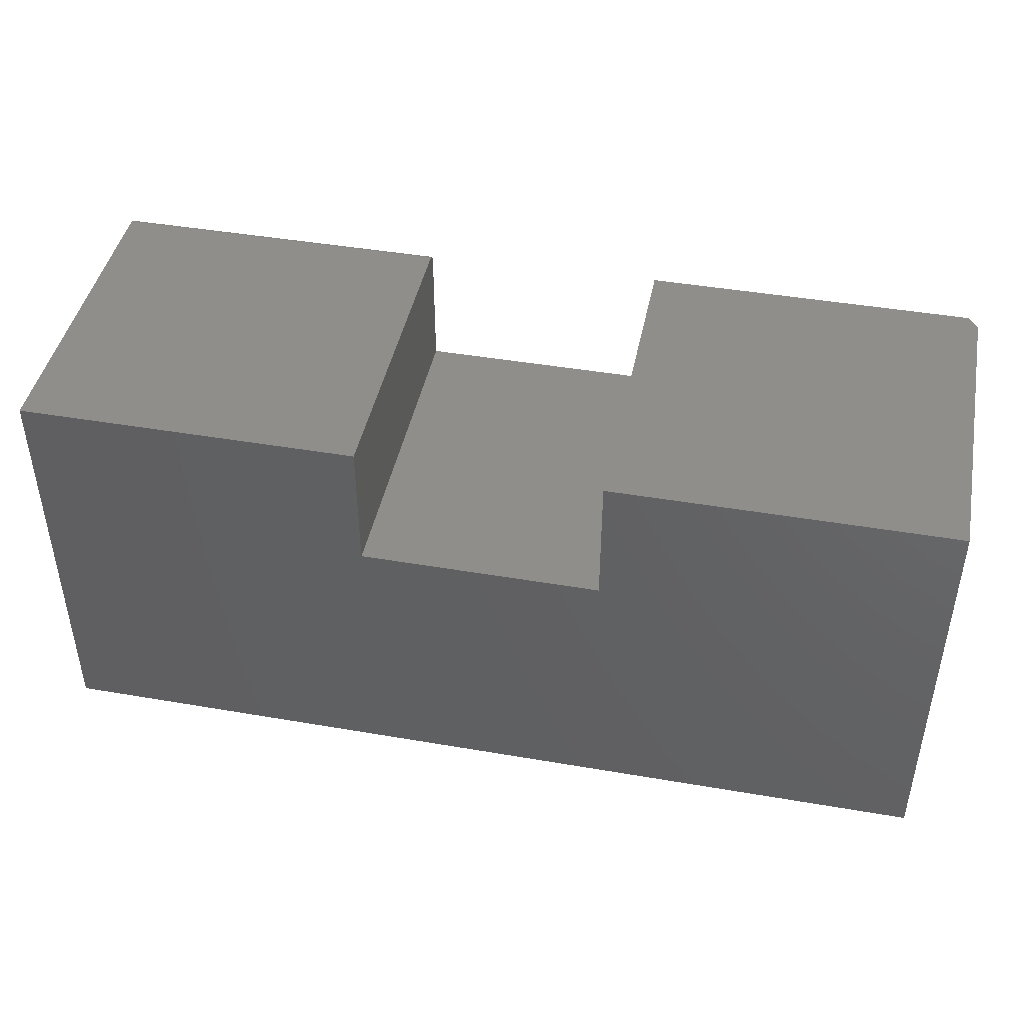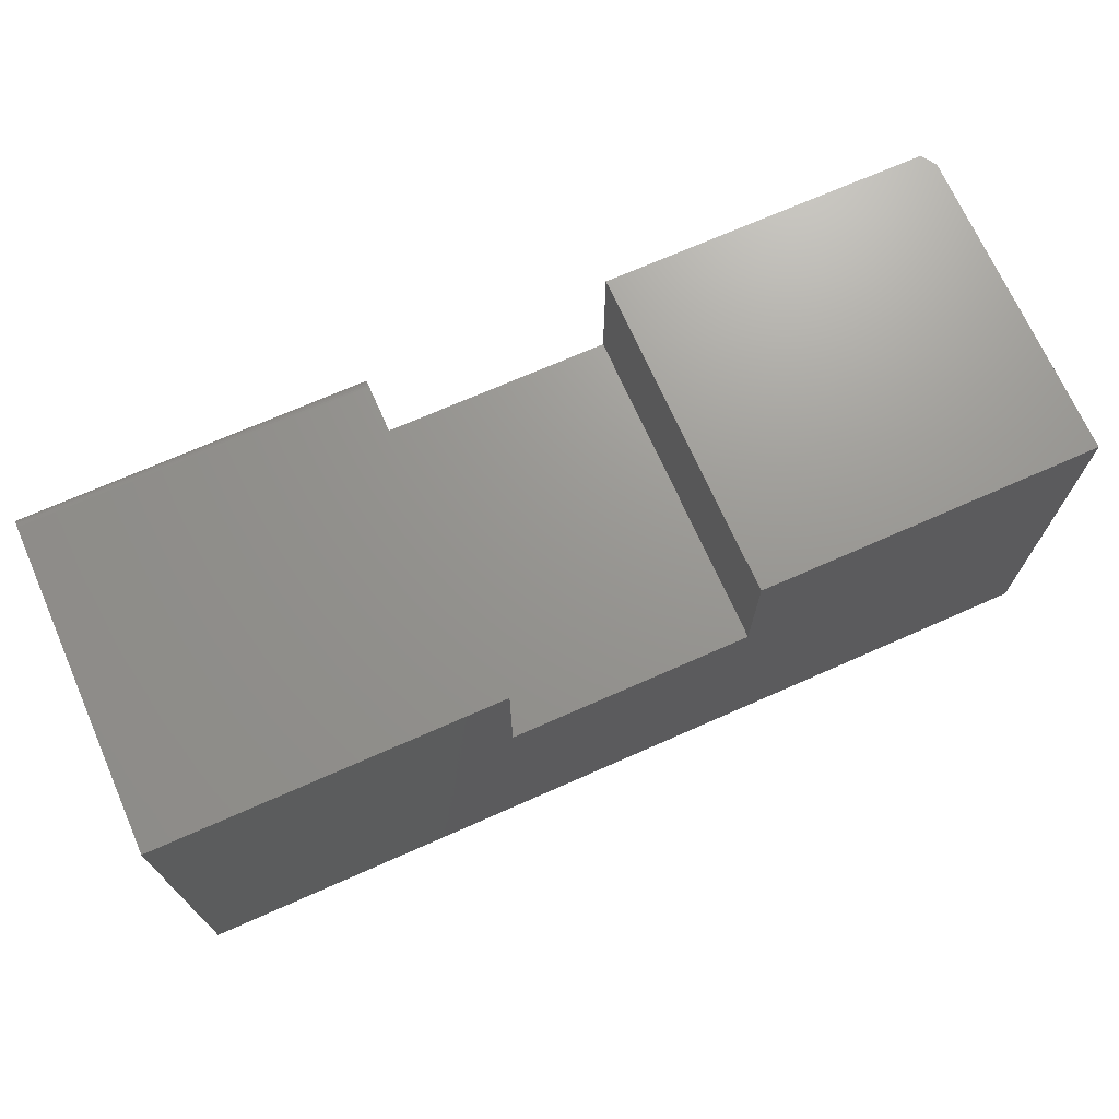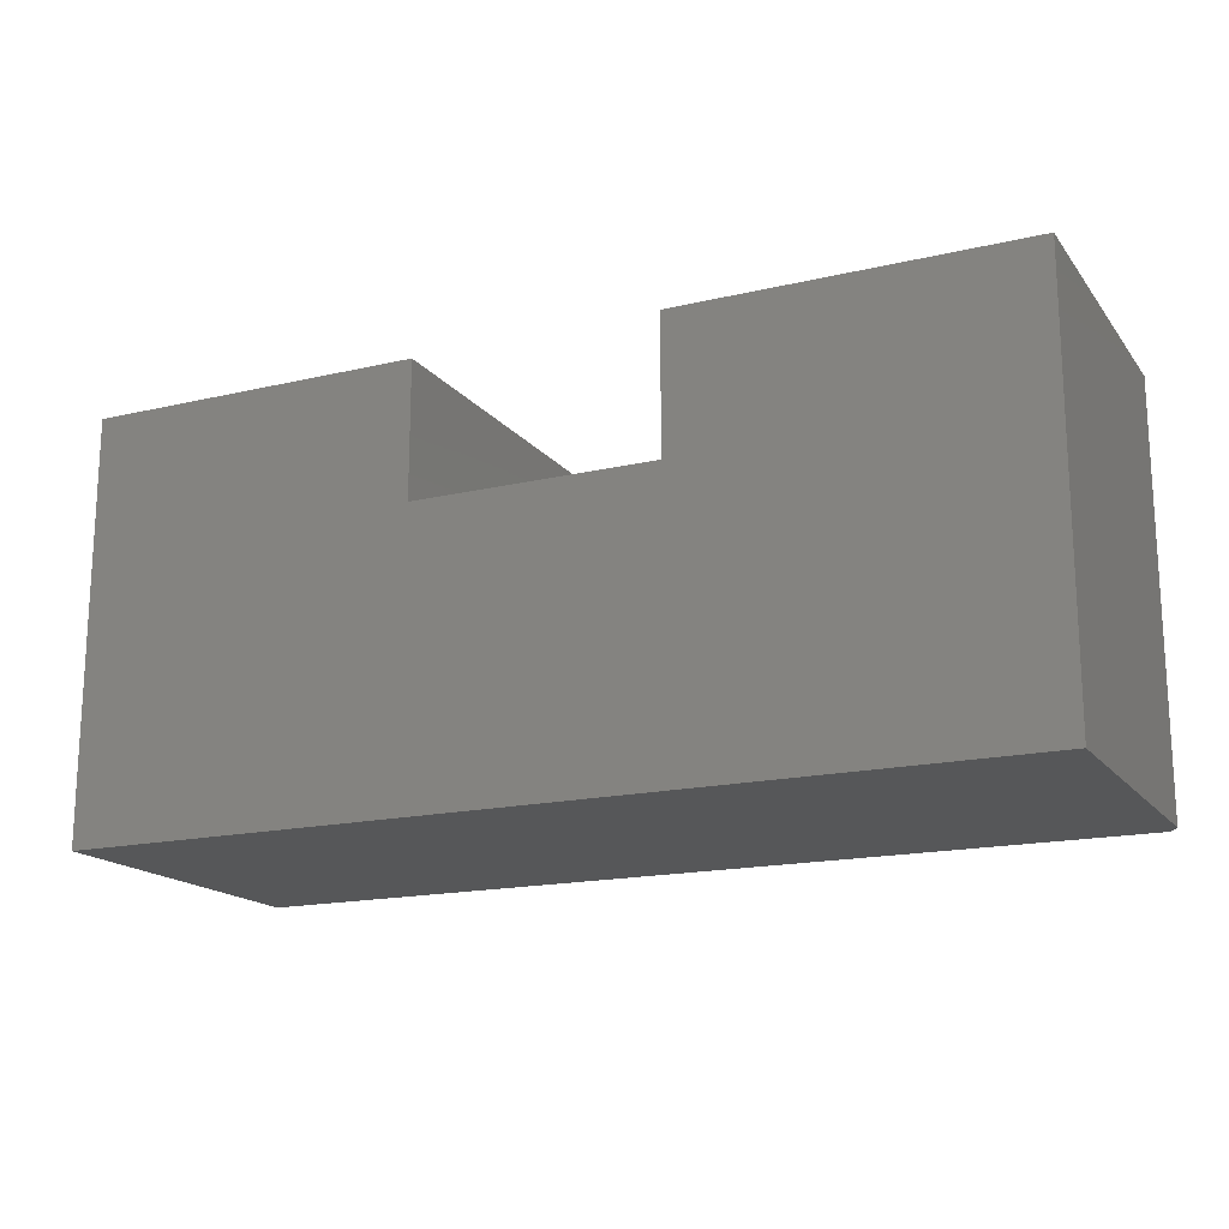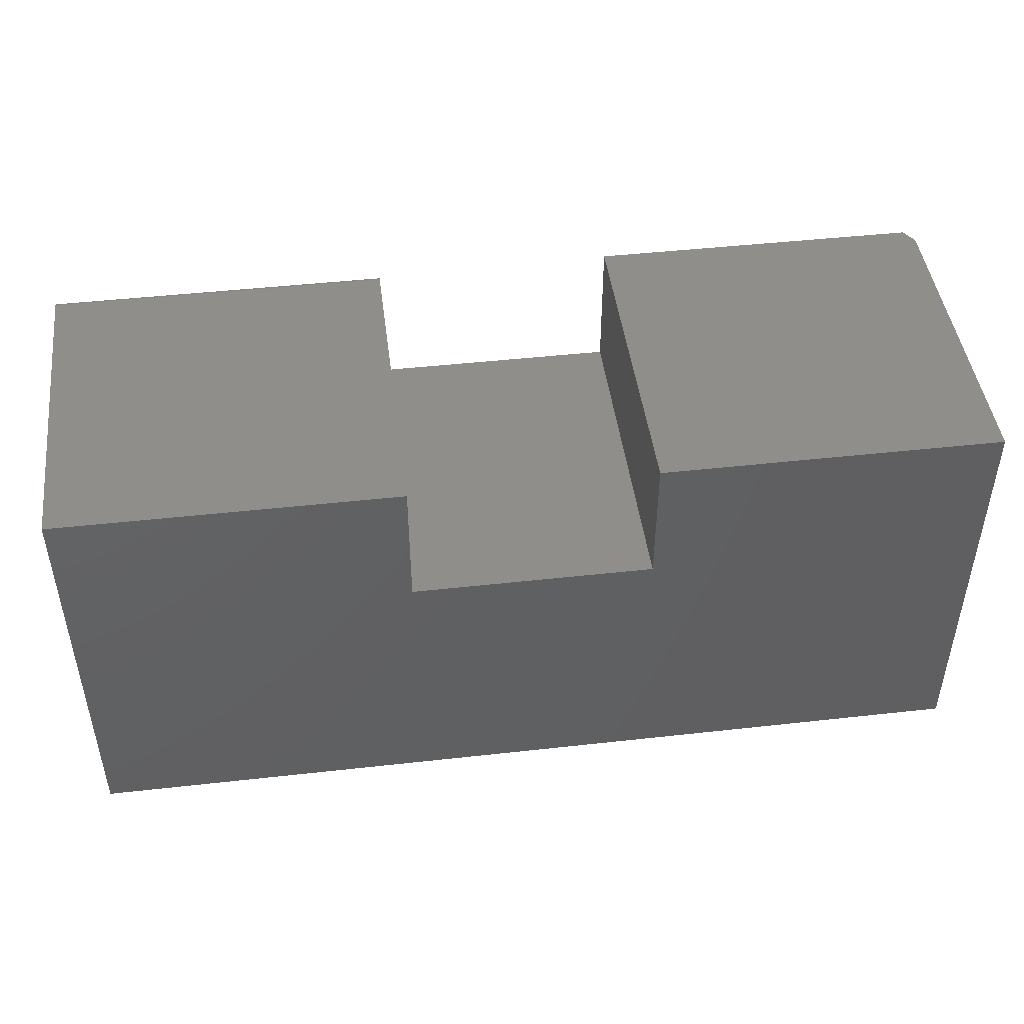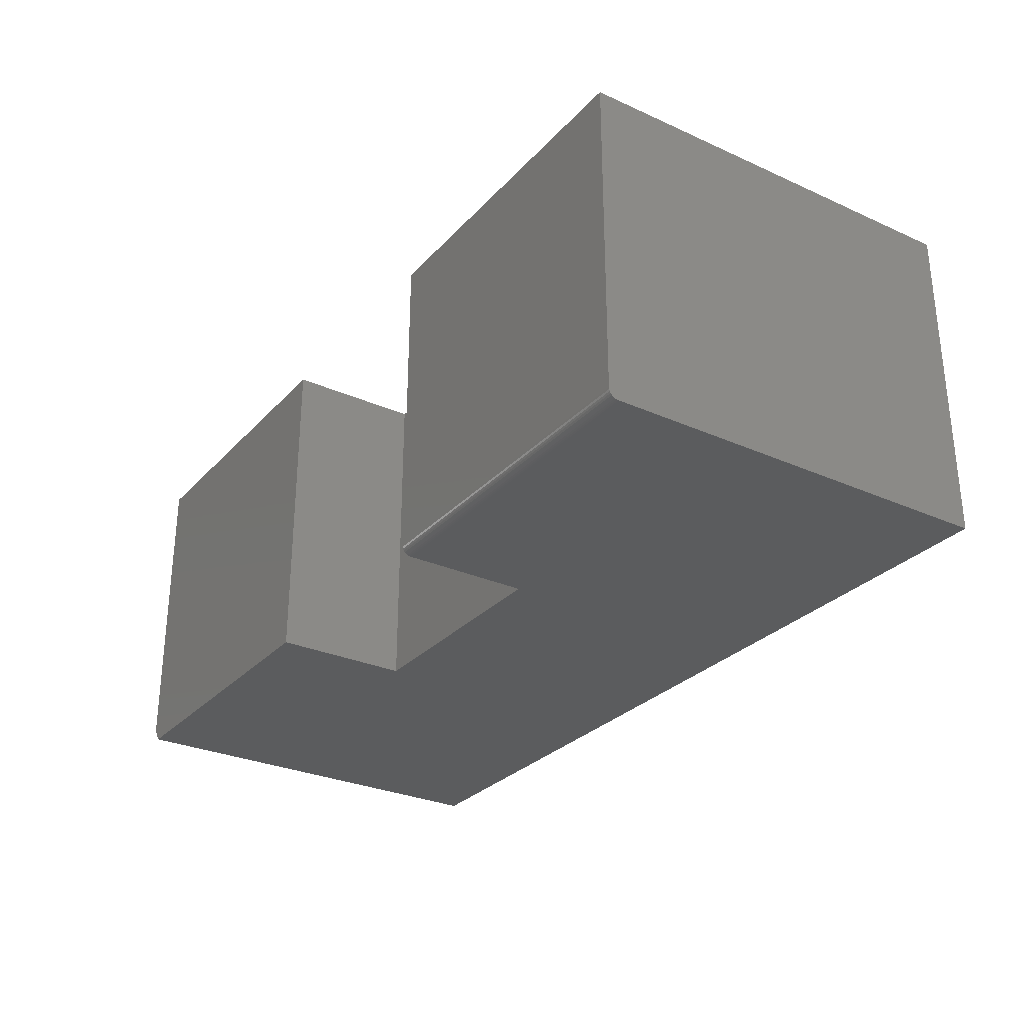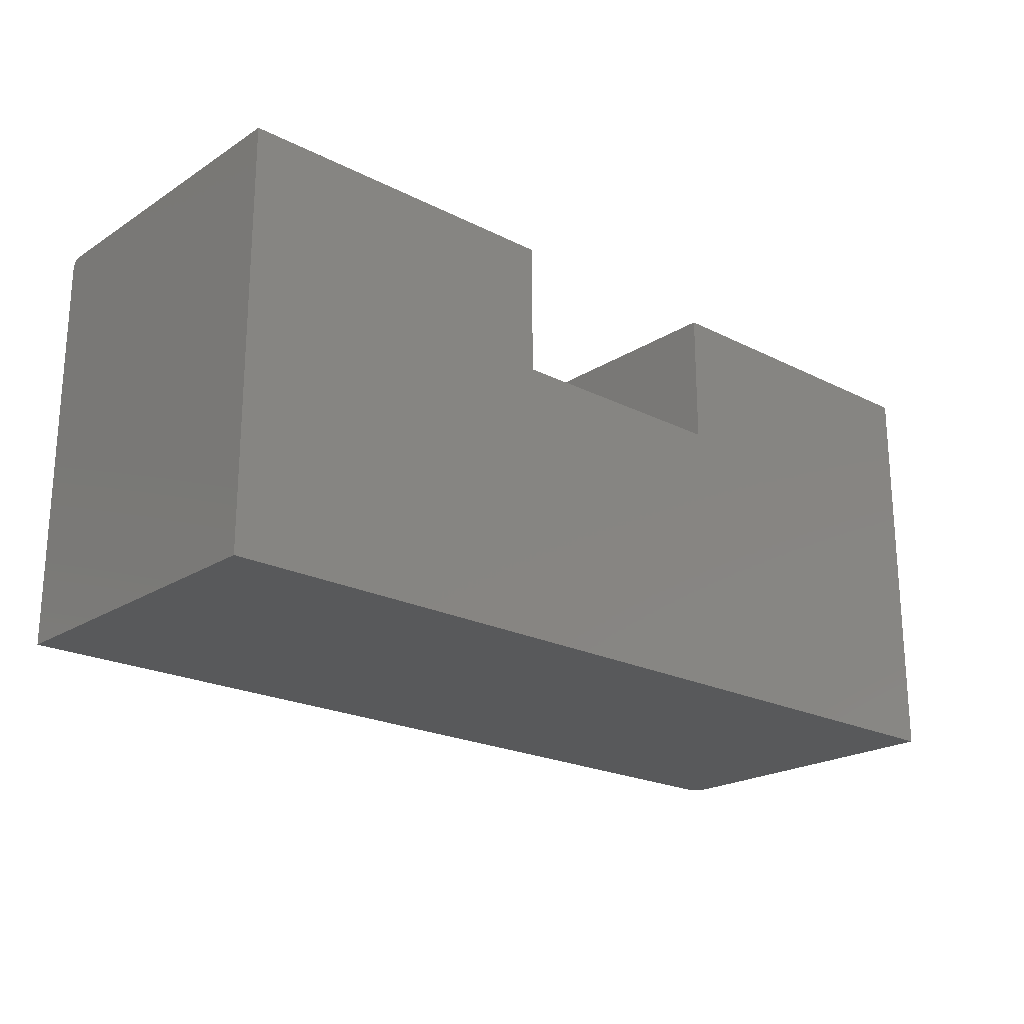
<metadata>
{"format":"stl","ext":"stl","renderer":"f3d","projection":"perspective","resolution":1024,"background":"white","views":[{"elev":44.0,"azim":-168.6,"up":"+Z"},{"elev":70.5,"azim":156.1,"up":"+Z"},{"elev":-17.0,"azim":-154.8,"up":"+Z"},{"elev":46.0,"azim":172.7,"up":"+Z"},{"elev":-29.0,"azim":56.4,"up":"+Y"},{"elev":-21.5,"azim":138.2,"up":"+Z"}]}
</metadata>
<code>
# stl→obj: 34 verts, 64 faces
v 0.7188 -0.5312 0.07105
v 0.1776 -0.5312 0.07105
v 0.7188 -0.5312 -0.5781
v 0.1776 -0.5312 -0.1298
v -0.7344 -0.5312 -0.5781
v -0.2089 -0.5312 -0.1298
v -0.7344 -0.5312 0.08668
v -0.2089 -0.5312 0.08668
v -0.75 -0.5078 0.08668
v -0.75 7.381e-17 0.08668
v -0.75 -0.5078 -0.5781
v -0.75 0 -0.5781
v -0.2089 1.339e-16 0.08668
v 0.7188 1.631e-16 -0.5781
v 0.1776 -0.5309 0.0741
v 0.1776 -0.5301 0.07703
v 0.1776 -0.5286 0.07973
v 0.1776 -0.5267 0.0821
v 0.1776 -0.5243 0.08404
v 0.1776 -0.5216 0.08549
v 0.1776 -0.5187 0.08638
v 0.1776 -0.5156 0.08668
v 0.1776 1.768e-16 0.08668
v 0.1776 1.528e-16 -0.1298
v 0.7188 -0.5156 0.08668
v 0.7188 2.369e-16 0.08668
v 0.7188 -0.5187 0.08638
v 0.7188 -0.5216 0.08549
v 0.7188 -0.5243 0.08404
v 0.7188 -0.5267 0.0821
v 0.7188 -0.5286 0.07973
v 0.7188 -0.5301 0.07703
v 0.7188 -0.5309 0.0741
v -0.2089 1.099e-16 -0.1298
f 1 2 3
f 3 2 4
f 3 4 5
f 5 4 6
f 5 6 7
f 7 6 8
f 9 10 11
f 11 10 12
f 8 13 7
f 7 13 10
f 7 10 9
f 14 3 12
f 12 3 5
f 12 5 11
f 5 7 11
f 11 7 9
f 2 15 16
f 4 2 16
f 4 16 17
f 4 17 18
f 4 18 19
f 4 19 20
f 4 20 21
f 4 21 22
f 4 22 23
f 4 23 24
f 25 26 22
f 22 26 23
f 25 27 28
f 26 25 28
f 26 28 29
f 26 29 30
f 26 30 31
f 26 31 32
f 26 32 33
f 26 33 1
f 26 1 3
f 26 3 14
f 25 22 27
f 27 22 21
f 27 21 28
f 28 21 20
f 28 20 29
f 29 20 19
f 29 19 30
f 30 19 18
f 30 18 31
f 31 18 17
f 31 17 32
f 32 17 16
f 32 16 33
f 33 16 15
f 33 15 1
f 1 15 2
f 12 10 13
f 12 13 34
f 12 34 24
f 12 24 14
f 24 23 14
f 14 23 26
f 34 13 6
f 6 13 8
f 24 34 4
f 4 34 6

</code>
